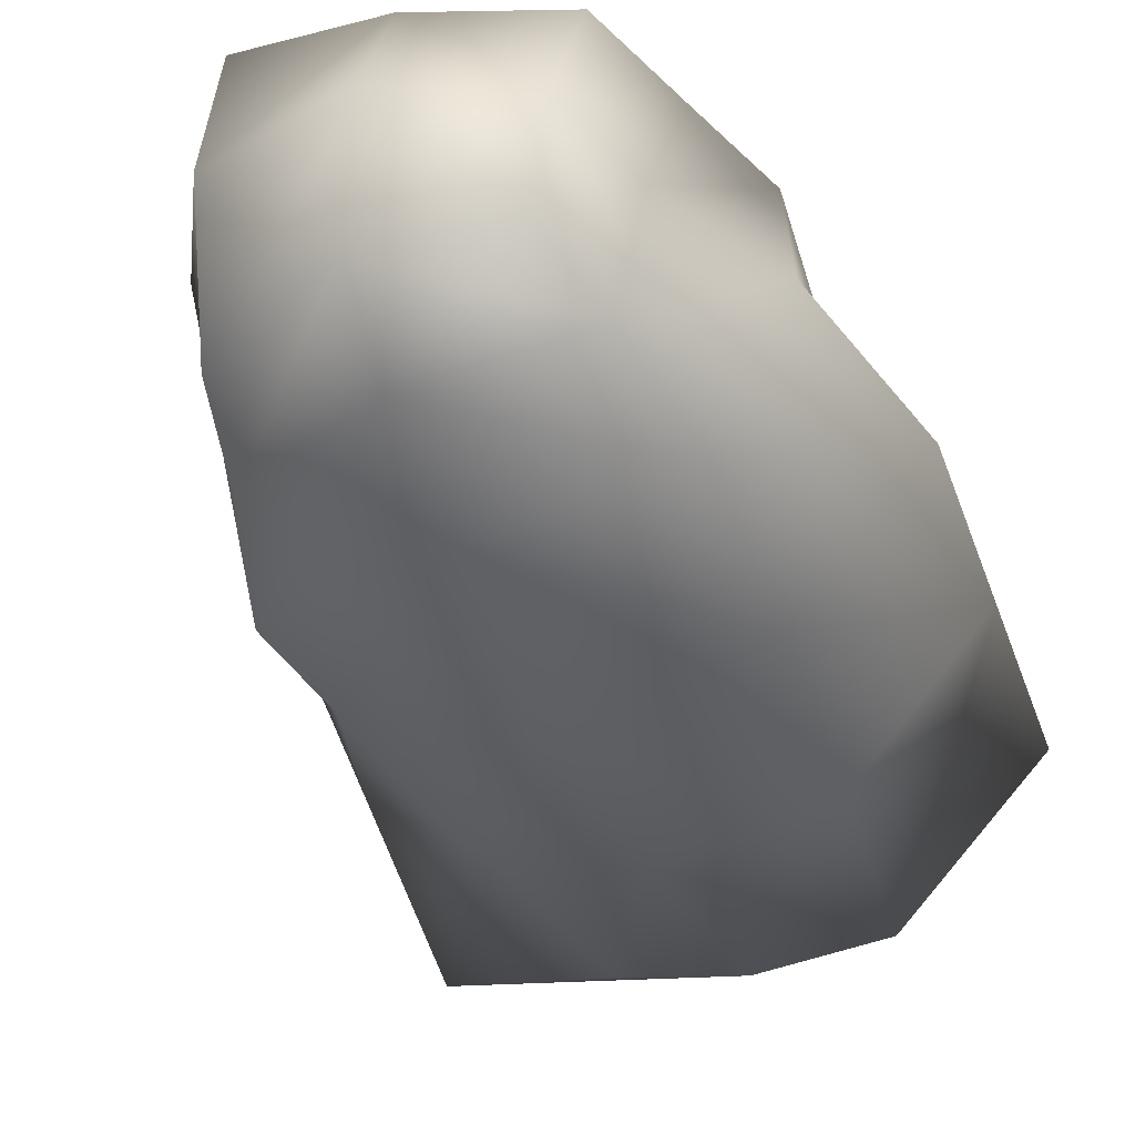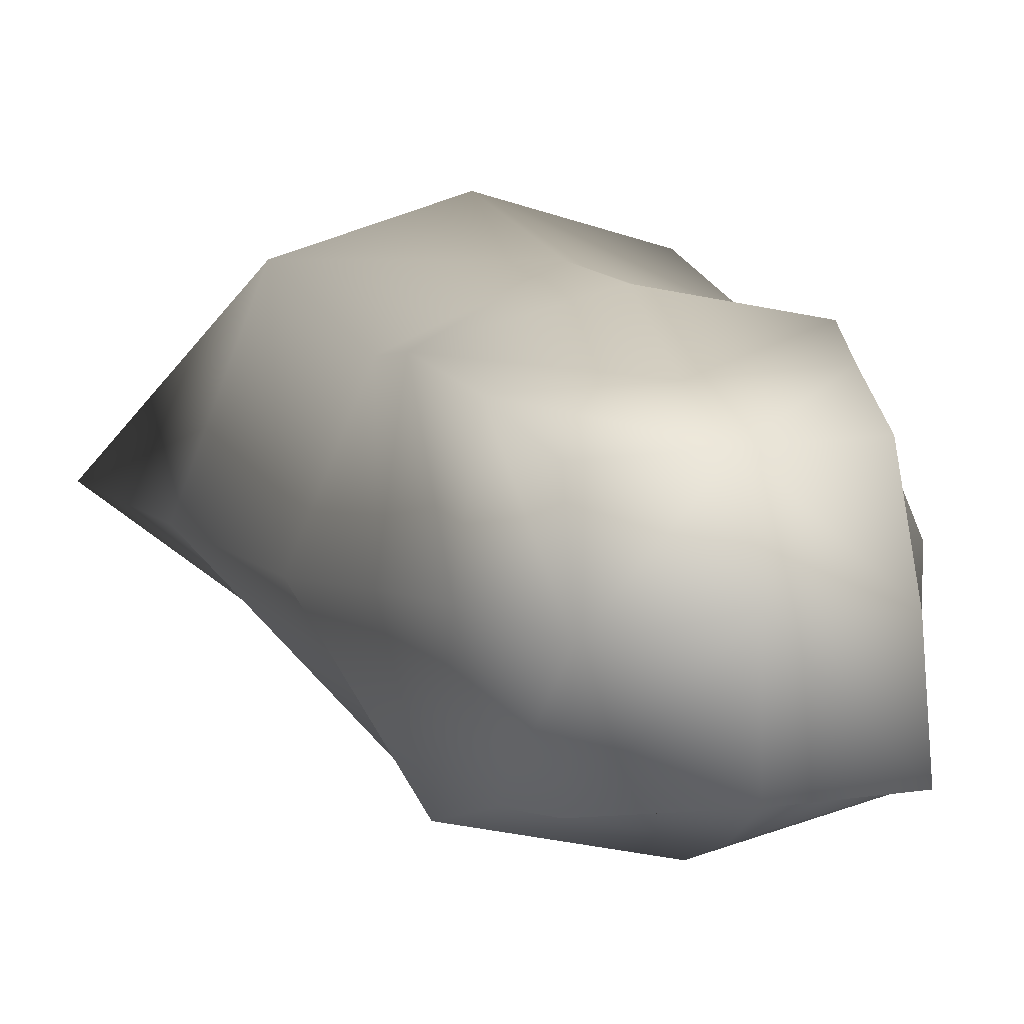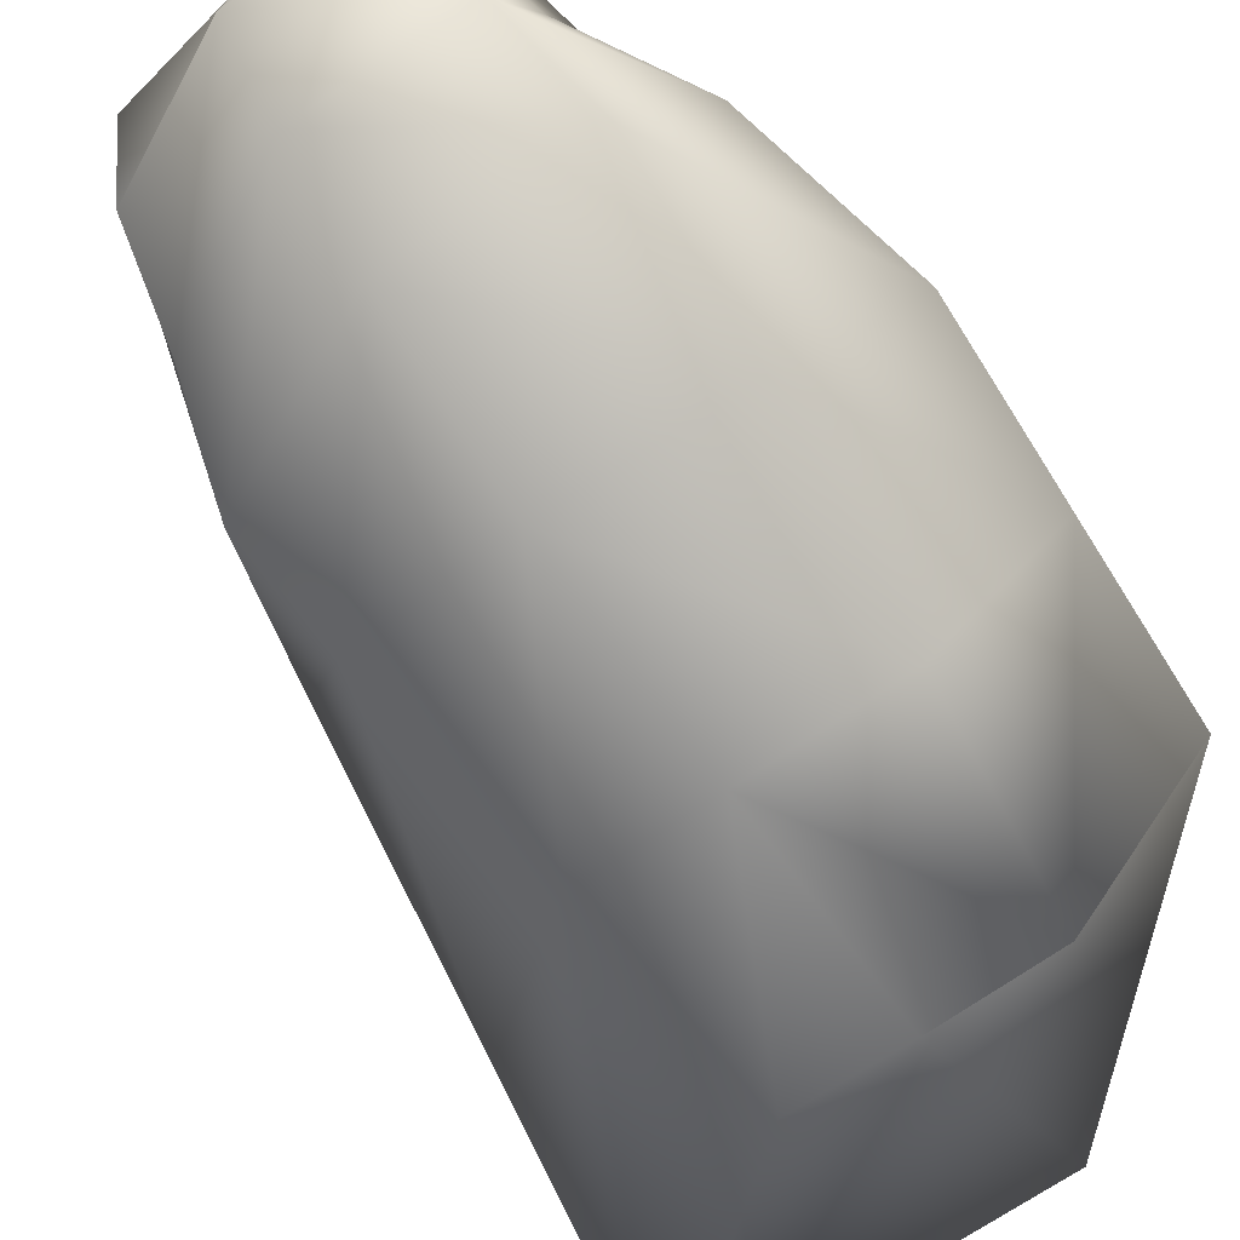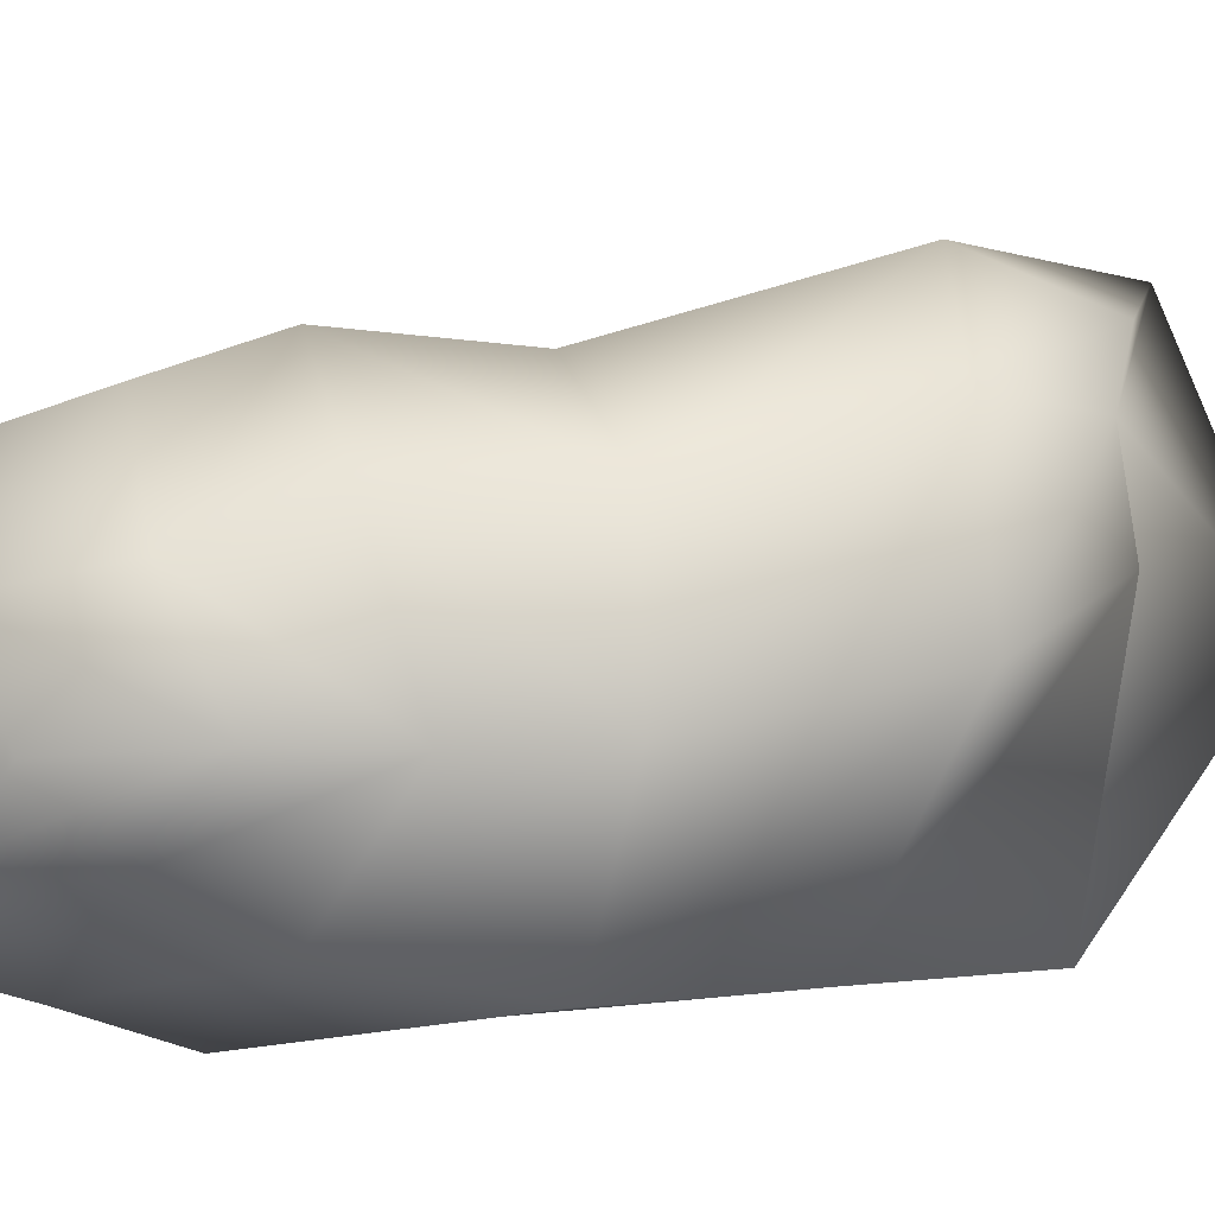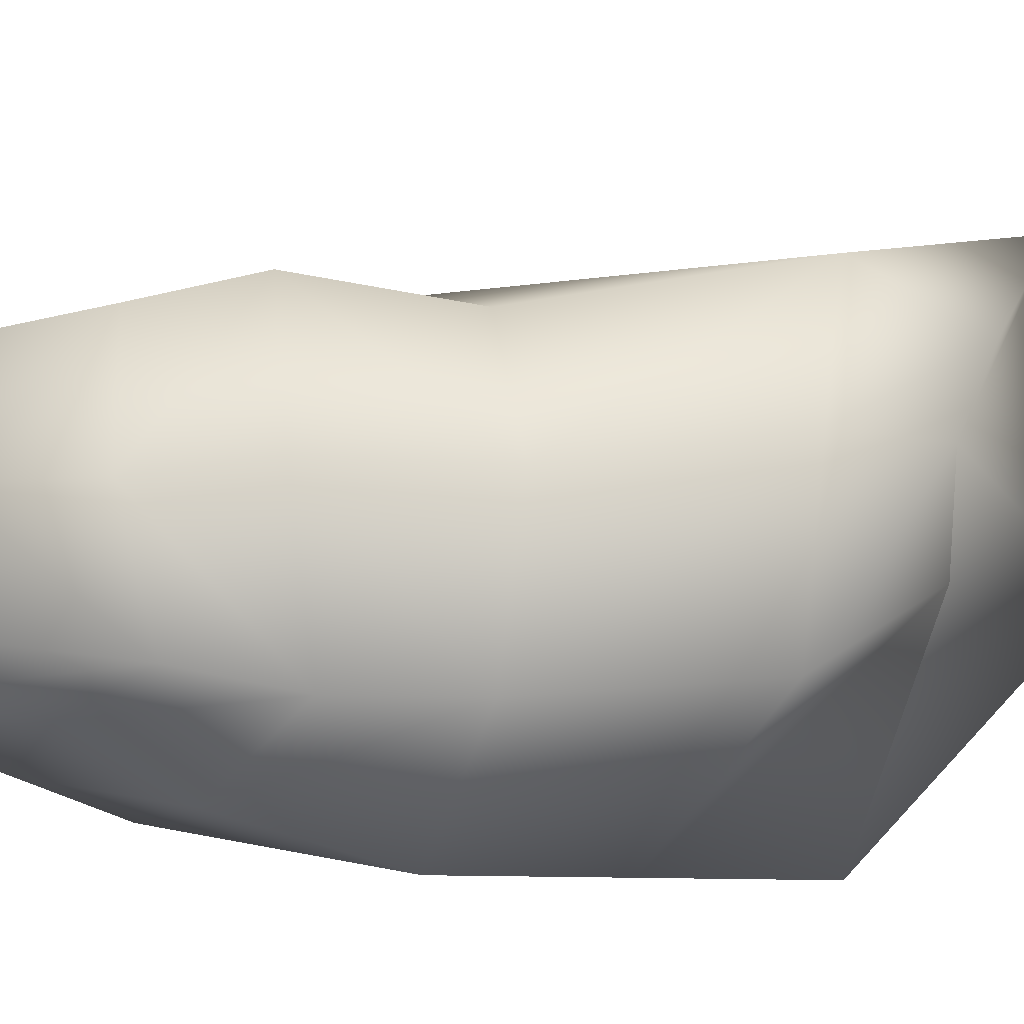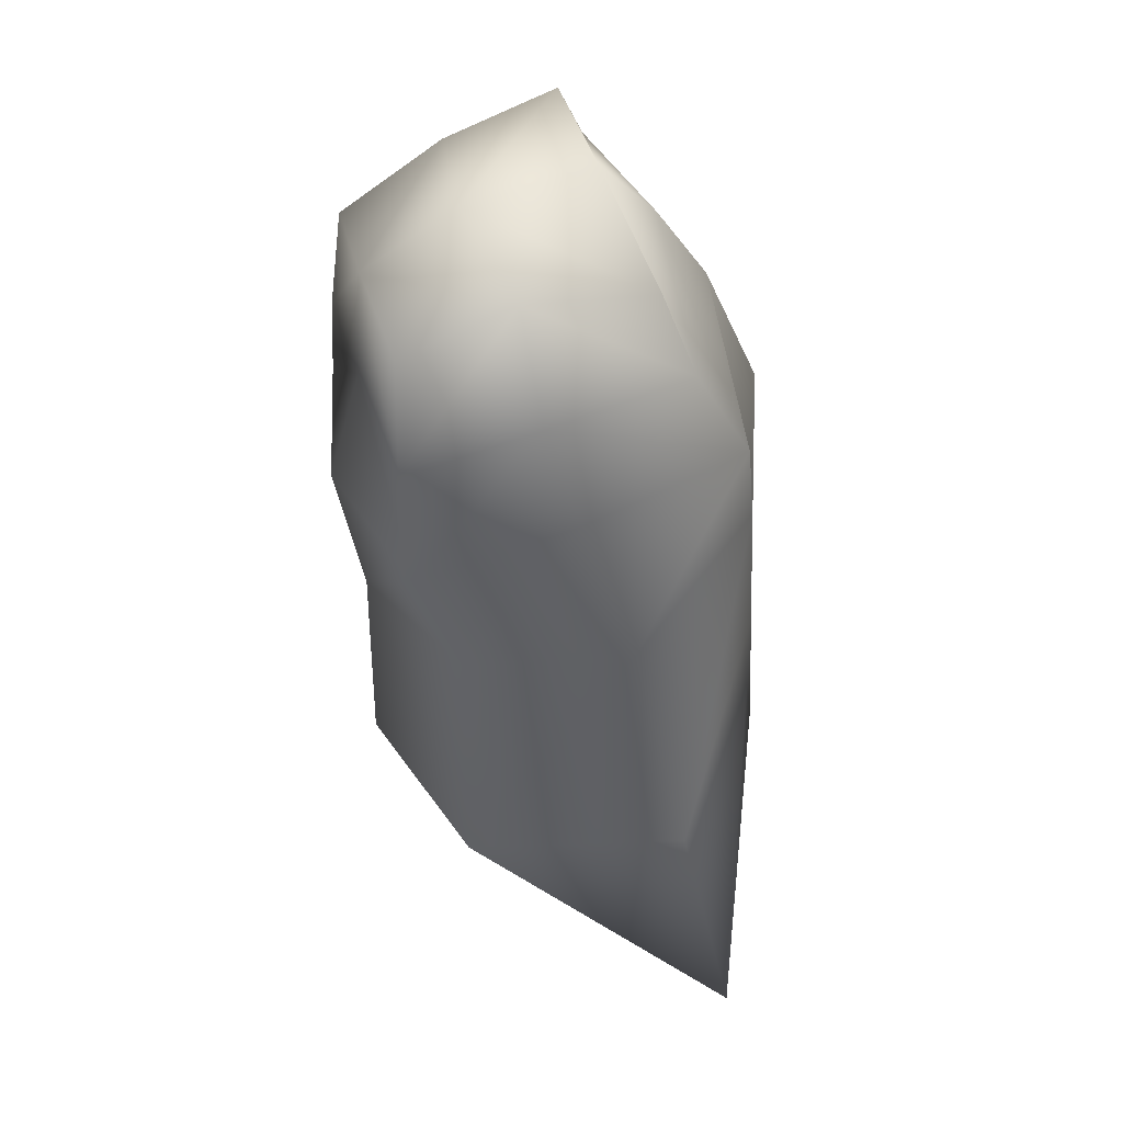
<metadata>
{"format":"obj","ext":"obj","renderer":"f3d","projection":"perspective","resolution":1024,"background":"white","views":[{"elev":-29.3,"azim":-158.6,"up":"+Z"},{"elev":18.7,"azim":165.6,"up":"+Z"},{"elev":-66.2,"azim":-144.7,"up":"+Z"},{"elev":54.0,"azim":-100.5,"up":"+Z"},{"elev":67.6,"azim":-90.8,"up":"+Z"},{"elev":49.5,"azim":71.7,"up":"+Y"}]}
</metadata>
<code>
o Cube_Cube.001
v -0.4248 -2.584 1.214
v -0.7745 -2.179 -0.7995
v 0.6918 -2.179 -0.7995
v 0.9226 -2.933 1.214
v -0.8313 2.142 1.662
v -0.8313 2.761 0.2178
v 0.7487 2.375 0.08783
v 0.7487 2.34 1.729
v -1.084 -0.3276 1.483
v -0.8313 2.55 0.9731
v -1.084 0.4867 -0.511
v -1.615 -2.112 0.03183
v -0.04133 2.761 0.2178
v 1.001 0.4867 -0.511
v -0.03891 -2.132 -0.9155
v 0.7487 2.55 0.9731
v 1.001 -0.3276 1.483
v 2.213 -3.55 -0.1072
v -0.04133 2.34 1.729
v 0.2511 -2.645 1.404
v -1.694 0.06118 0.531
v -0.04133 0.6569 -0.9276
v 1.569 0.07954 0.486
v -0.04133 -0.4881 1.876
v -0.04133 -3.6 -0.01314
v -0.04133 2.679 1.097
v -1.151 0.5248 1.748
v -1.151 1.618 -0.3207
v 1.068 1.176 -0.4223
v 1.068 0.7519 1.801
v -1.403 1.167 0.7849
v -0.03891 1.699 -0.5194
v 1.325 1.167 0.7849
v -0.04133 0.6556 2.037
v -0.9787 1.27 1.74
v -0.9787 2.245 0.00293
v 0.896 1.774 -0.1052
v 0.896 1.512 1.795
v -0.9787 1.878 0.8992
v -0.03891 2.31 -0.158
v 1.114 1.86 0.9441
v -0.04133 1.512 1.795
v -0.9293 -0.8462 -0.6552
v 0.8466 -0.8462 -0.6552
v 1.236 -2.107 1.574
v -1.029 -1.791 1.574
v -1.654 -1.026 0.2814
v -0.04012 -0.7374 -0.9216
v 1.891 -1.735 0.1894
v 0.1055 -1.926 1.943
f 47 43 2
f 48 44 3
f 49 45 18
f 50 46 20
f 25 15 18
f 26 13 6
f 46 47 1
f 27 31 9
f 31 28 21
f 43 48 2
f 28 32 11
f 32 29 14
f 44 49 18
f 29 33 23
f 33 30 17
f 45 50 4
f 30 34 24
f 34 27 9
f 20 25 18
f 1 12 20
f 12 2 15
f 19 26 10
f 8 16 19
f 16 7 26
f 35 39 27
f 39 36 31
f 36 40 28
f 40 37 29
f 37 41 29
f 41 38 30
f 38 42 30
f 42 35 27
f 5 10 35
f 10 6 39
f 6 13 36
f 13 7 37
f 7 16 37
f 16 8 38
f 8 19 38
f 19 5 35
f 21 11 47
f 22 14 44
f 23 17 45
f 24 9 50
f 9 21 46
f 11 22 43
f 14 23 49
f 17 24 45
f 12 47 2
f 15 48 3
f 45 4 18
f 46 1 20
f 15 3 18
f 10 26 6
f 47 12 1
f 31 21 9
f 28 11 21
f 48 15 2
f 32 22 11
f 22 32 14
f 3 44 18
f 14 29 23
f 23 33 17
f 50 20 4
f 17 30 24
f 24 34 9
f 4 20 18
f 12 25 20
f 25 12 15
f 5 19 10
f 16 26 19
f 7 13 26
f 39 31 27
f 36 28 31
f 40 32 28
f 32 40 29
f 41 33 29
f 33 41 30
f 42 34 30
f 34 42 27
f 10 39 35
f 6 36 39
f 13 40 36
f 40 13 37
f 16 41 37
f 41 16 38
f 19 42 38
f 42 19 35
f 11 43 47
f 48 22 44
f 49 23 45
f 9 46 50
f 21 47 46
f 22 48 43
f 44 14 49
f 24 50 45

</code>
